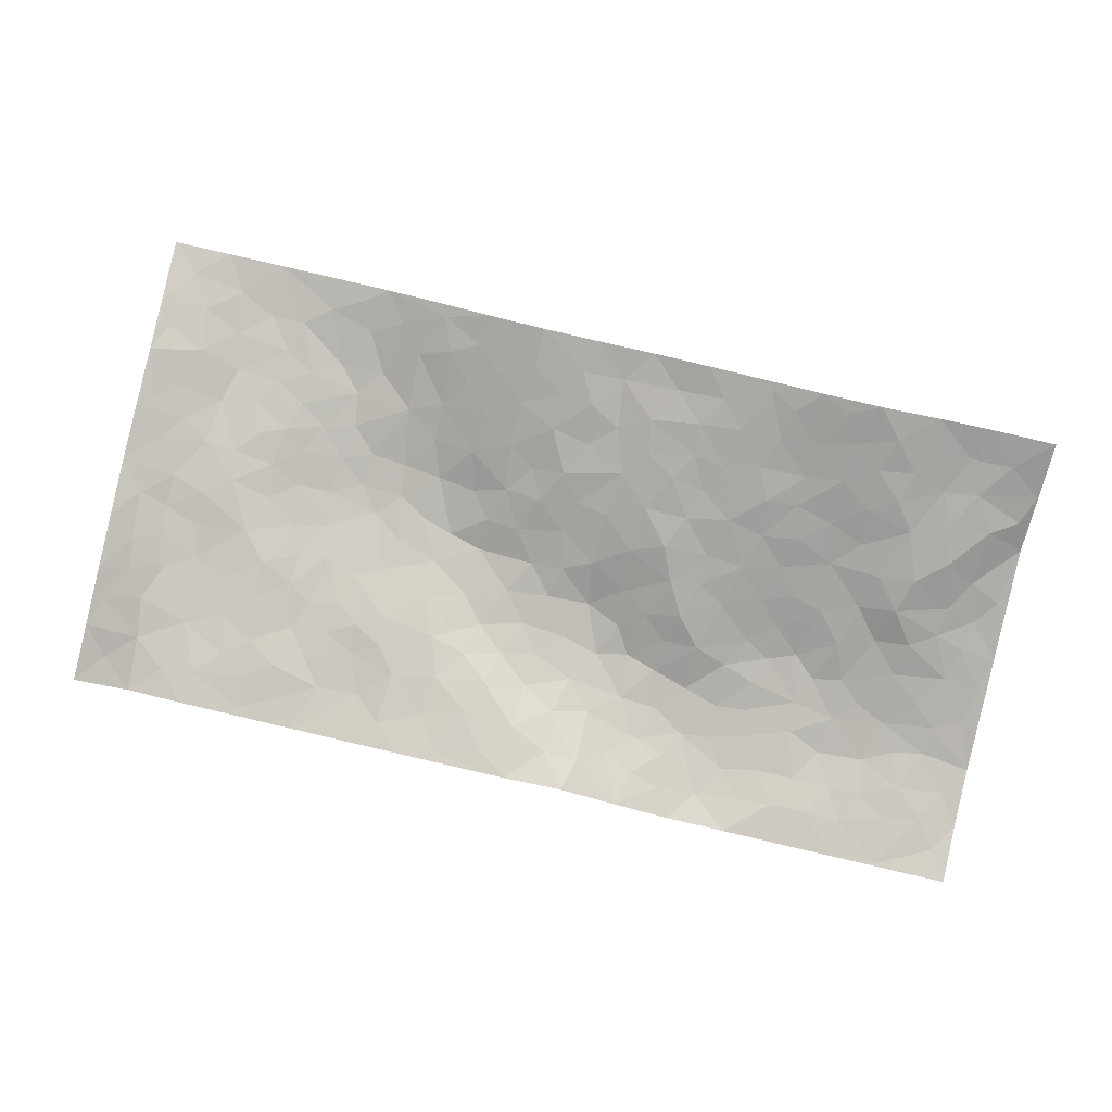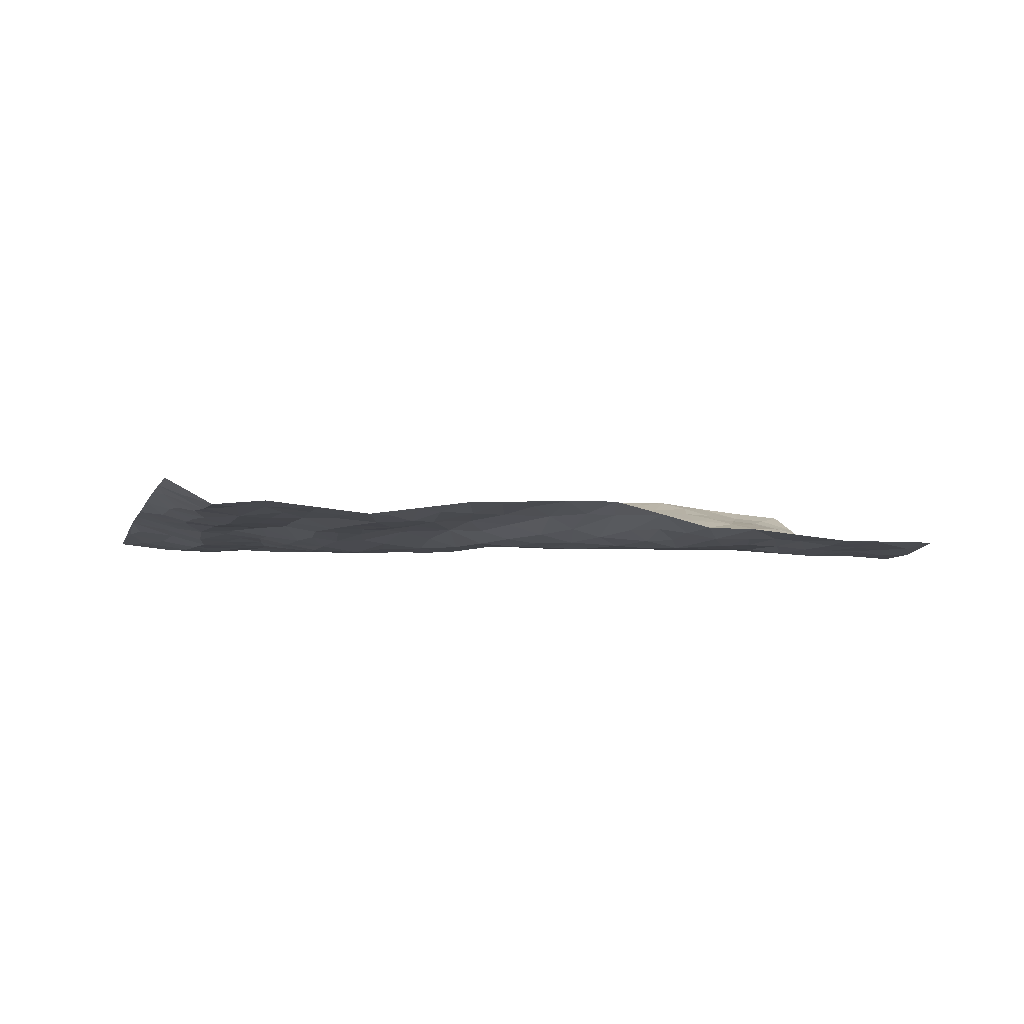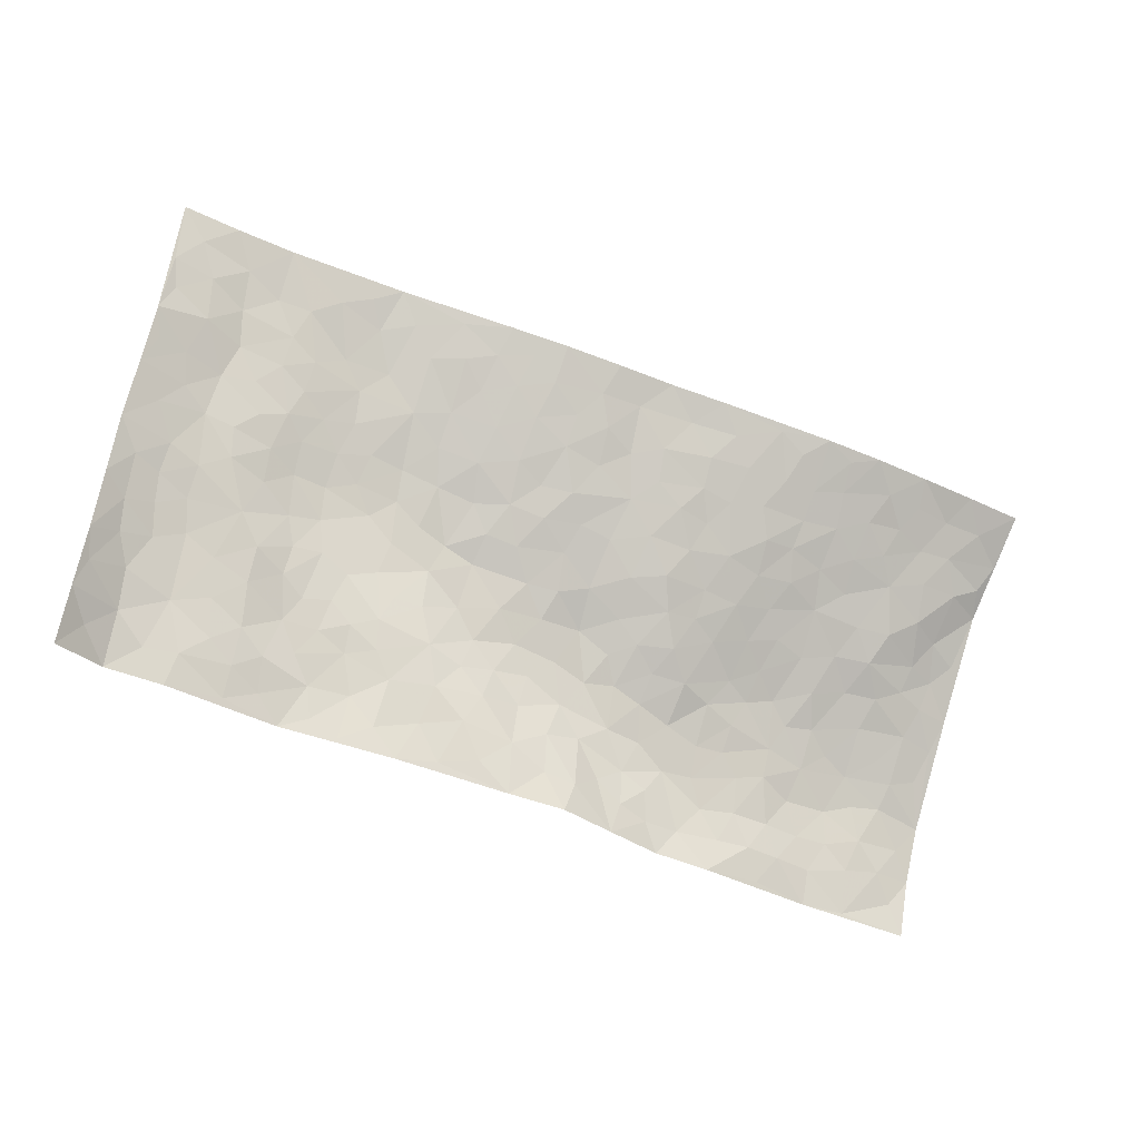
<metadata>
{"format":"obj","ext":"obj","renderer":"f3d","projection":"perspective","resolution":1024,"background":"white","views":[{"elev":-3.9,"azim":2.2,"up":"+Y"},{"elev":-9.4,"azim":-29.5,"up":"+Z"},{"elev":-17.5,"azim":-23.2,"up":"+Y"}]}
</metadata>
<code>
v -0.8346 0.2232 0.04512
v -0.6223 1.197 0.03202
v 1.068 -0.2175 -0.02293
v 1.289 0.7162 0.189
v -0.5798 0.5681 0.001392
v -0.7315 0.712 0.04431
v -0.647 0.5475 0.01003
v 0.112 0.009187 0.03901
v -0.7818 0.467 0.05172
v -0.7125 0.5416 0.02832
v -0.6076 0.1735 0.004034
v -0.8085 0.345 0.04845
v -0.5178 0.4513 -0.002788
v -0.7269 0.2014 -0.01062
v -0.6464 0.4765 0.003659
v -0.3686 0.1171 -0.01584
v -0.7769 0.4023 0.03998
v -0.1394 0.2342 -0.0003347
v -0.5762 0.495 -0.004617
v -0.706 0.318 -0.0023
v -0.7744 0.2747 0.0184
v -0.653 0.2483 -0.00387
v -0.5182 0.2811 -0.001277
v -0.5804 0.2422 0.00166
v -0.6968 0.4049 0.006189
v -0.7163 0.4732 0.02168
v -0.6017 0.3521 -0.006283
v -0.5187 0.3661 -0.003784
v -0.6236 0.6756 0.01878
v -0.7566 0.5895 0.04971
v -0.3815 1.143 0.02014
v -0.3646 0.3426 -0.02064
v 0.3971 0.09494 -0.0275
v -0.6728 0.9544 0.0549
v -0.1605 0.4701 -0.02678
v -0.4849 0.9151 0.004315
v -0.4837 0.9955 0.007883
v -0.3593 0.5675 -0.02029
v -0.3398 0.7307 -0.009766
v -0.1432 1.082 0.05007
v -0.6658 0.8889 0.04735
v -0.4091 0.7022 -0.001334
v -0.1025 0.8227 0.01302
v -0.3249 0.3926 -0.02058
v -0.2885 0.3279 -0.01854
v -0.3373 0.2744 -0.01953
v -0.1844 0.7257 -0.0194
v -0.1217 0.6325 -0.02855
v 0.3742 0.4182 0.0157
v -0.1668 0.296 -0.004819
v 0.0414 0.642 0.000476
v -0.1142 0.7015 -0.01866
v -0.1729 0.13 0.006783
v -0.342 0.8383 0.001712
v -0.232 0.2833 -0.0151
v -0.6011 0.8033 0.02445
v 0.1497 0.3488 -0.02697
v 0.241 0.3187 -0.02768
v 0.4961 0.3617 0.03127
v 0.1382 0.5553 0.008326
v 0.07188 0.5776 -0.002043
v 0.3347 0.581 0.0581
v -0.4289 0.4852 -8.381e-05
v -0.4915 0.733 0.008923
v -0.6343 1.007 0.04134
v -0.407 0.2572 -0.00807
v -0.247 0.1004 0.002527
v -0.5615 0.6387 0.009871
v -0.4533 0.3123 -0.004065
v -0.4859 0.1617 -0.006014
v -0.1304 0.06375 0.02386
v -0.4709 0.2301 -0.003535
v -0.4119 0.1803 -0.01267
v -0.303 0.1385 -0.01129
v -0.3068 0.2076 -0.01892
v -0.6041 0.8737 0.02993
v -0.6398 1.074 0.04181
v -0.4942 0.6672 0.009252
v 0.3221 0.9491 0.1496
v -0.5225 0.844 0.006187
v -0.368 0.4388 -0.01525
v -0.2878 0.5701 -0.02989
v 0.2404 0.5484 0.02755
v 0.1689 0.4807 -0.007448
v 0.2063 0.4082 -0.01786
v 0.01762 0.1593 0.01876
v -0.2949 0.7863 -0.009458
v -0.6554 0.7587 0.03215
v -0.4493 0.8434 0.005798
v -0.2619 0.3955 -0.01944
v -0.4454 0.4081 -0.002344
v -0.2241 0.7884 -0.01262
v 0.05094 0.5141 -0.02798
v -0.04816 0.4876 -0.0286
v -0.3751 0.783 0.003127
v 0.1265 0.1226 0.01855
v -0.1809 0.5958 -0.03455
v -0.1609 0.3636 -0.009405
v -0.01099 0.5483 -0.02956
v 0.01889 0.4152 -0.02927
v -0.7019 0.8333 0.05145
v -0.4379 0.7707 0.006971
v -0.5535 0.753 0.0125
v -0.2187 0.1936 -0.01121
v -0.2802 0.6427 -0.02958
v -0.4647 0.5549 0.002978
v 0.05436 0.3468 -0.02636
v 0.01981 0.281 -0.005018
v -0.2582 0.7179 -0.02108
v 0.3711 0.6691 0.08884
v 0.1531 0.2117 -0.01389
v 0.09865 0.2842 -0.01994
v 0.1777 0.2807 -0.02558
v -0.2278 0.4561 -0.02387
v -0.04084 0.2293 0.008453
v -0.4191 0.6282 -0.006715
v -0.3483 0.5021 -0.01979
v -0.283 0.4976 -0.0252
v -0.07209 0.5838 -0.02788
v -0.06415 0.4042 -0.01544
v -0.132 0.5395 -0.02951
v -0.05031 0.3203 -0.003069
v 0.1128 0.4222 -0.0218
v -0.3519 0.6575 -0.01841
v 0.06485 0.2193 0.005805
v -0.07776 0.1449 0.01243
v -0.2219 0.3466 -0.01195
v -0.6957 0.64 0.02995
v -0.6422 0.611 0.01288
v 0.2944 0.3915 -0.01731
v 0.365 0.185 -0.03035
v 0.3029 0.4787 0.01969
v 0.2361 0.4676 0.003875
v 0.3587 0.3438 -0.01178
v 0.9919 0.2972 0.03673
v 0.4179 0.3663 0.01325
v 0.439 0.245 -0.02502
v 0.3869 0.5041 0.05143
v 0.4425 0.9205 0.1563
v -0.03625 0.6717 -0.01034
v 0.7108 0.7317 0.1656
v 0.7992 0.8237 0.213
v 0.07052 0.8003 0.05634
v 0.2373 0.8373 0.107
v -0.1262 0.4169 -0.01771
v -0.2112 0.6602 -0.03007
v 0.05011 0.07516 0.0296
v -0.03971 0.06404 0.02676
v 0.2346 -0.01557 0.04418
v 0.3059 0.8152 0.1156
v 0.2429 0.672 0.069
v 0.565 0.09639 -0.03435
v 0.507 0.2051 -0.02769
v 0.8023 0.3704 0.04408
v 0.7409 0.4042 0.05089
v 0.5844 0.02876 -0.03424
v 0.6709 0.1042 -0.02616
v 0.5932 0.2561 -0.004628
v 0.2697 0.6083 0.05236
v 0.1874 0.6158 0.03984
v 0.1246 0.7341 0.05503
v 0.1757 0.6851 0.05098
v 0.2202 0.769 0.08725
v 0.1152 0.6417 0.02609
v 0.2957 0.734 0.08988
v 0.5608 0.8883 0.1777
v 0.2886 0.8861 0.129
v 0.03199 0.8767 0.06272
v 0.105 0.8891 0.08829
v -0.0251 0.8285 0.03266
v 0.08645 1.013 0.1113
v 0.0403 0.7248 0.02794
v -0.04368 0.7535 0.008791
v 0.1512 0.8257 0.08575
v 0.2028 0.9794 0.1363
v 0.4799 0.6567 0.1104
v 0.4205 0.5938 0.08304
v 0.5552 0.4908 0.0702
v 0.4751 0.4372 0.05076
v 0.5103 0.5703 0.09043
v 0.6821 0.6055 0.1241
v 0.6018 0.5654 0.1003
v 0.5441 0.6293 0.1085
v 0.3748 0.8682 0.1329
v 0.3623 0.7654 0.1082
v 0.4337 0.7811 0.1284
v 0.5388 0.7687 0.1471
v 0.5917 0.6766 0.1301
v 0.4616 0.5112 0.07277
v -0.5548 1.048 0.0261
v -0.3722 0.954 0.007446
v -0.5619 0.9551 0.02842
v -0.502 1.171 0.02173
v -0.5782 1.128 0.029
v -0.4738 1.085 0.01308
v -0.4064 1.033 0.007272
v -0.2718 1.045 0.02383
v -0.337 1.017 0.01321
v -0.3933 0.8864 0.005617
v -0.2533 0.9242 0.001686
v -0.321 0.9058 0.005898
v -0.186 0.9948 0.0239
v -0.07742 0.9402 0.04473
v -0.2064 1.059 0.03668
v -0.1596 0.9022 0.01005
v -0.1131 1.01 0.04661
v -0.01393 1.017 0.08055
v -0.2179 0.8608 -0.004004
v -0.00633 0.9417 0.07012
v 0.05901 0.9527 0.08948
v 0.4287 0.7094 0.1111
v 0.5283 0.7029 0.1282
v 0.4929 0.8426 0.1472
v 0.6656 0.6764 0.1419
v 0.6253 0.7539 0.1582
v 0.6903 0.8374 0.1928
v 0.5903 0.8198 0.1673
v 0.7415 0.7896 0.1909
v 0.5871 0.3847 0.03849
v 0.5403 0.429 0.05142
v 0.7122 0.4656 0.07114
v 0.6735 0.5314 0.09444
v 0.6318 0.4665 0.0695
v 0.4959 0.1057 -0.03692
v 0.6537 0.2162 -0.01064
v 0.6713 0.3961 0.04292
v 0.5321 0.2928 0.01003
v 0.1838 0.9011 0.1128
v 0.1362 0.9578 0.1125
v 0.4514 0.05809 -0.02571
v 0.7107 -0.1222 -0.01942
v 0.3798 0.2796 -0.02579
v 0.4582 0.3091 0.0006872
v 0.7352 0.1102 -0.02194
v 1.043 0.7704 0.2064
v 1.124 0.02544 -0.03218
v 0.7635 0.6538 0.1443
v 0.9186 0.3072 0.02852
v 0.7462 0.5944 0.1228
v 1.177 0.2638 0.02207
v 0.8291 0.1364 -0.02277
v 0.7094 0.3363 0.02103
v 0.9396 0.1285 -0.02213
v 0.75 0.2773 0.001005
v 0.588 -0.1067 -0.0102
v 0.2523 0.2261 -0.02481
v 0.62 -0.03819 -0.02316
v 0.3113 0.281 -0.03069
v 0.5755 0.1659 -0.02782
v 1.024 0.06245 -0.02624
v 0.8376 0.2992 0.0247
v 0.6928 -0.04875 -0.01883
v 0.641 0.3101 0.009444
v 0.7857 0.225 -0.00826
v 0.4404 0.1621 -0.03421
v 0.6371 0.1568 -0.02444
v 0.3852 0.01921 -0.007981
v 0.468 -0.07945 -0.01124
v 0.3516 -0.04801 0.01678
v 0.3309 0.06858 -0.008181
v 0.2137 0.1532 -0.002836
v 0.2923 0.1535 -0.01741
v 0.7412 0.006758 -0.02695
v 0.9622 0.2337 0.009566
v 0.8907 0.04841 -0.03709
v 0.7642 -0.06656 -0.02197
v 0.8489 0.2228 -0.003231
v 0.887 0.169 -0.01533
v 1.049 0.1176 -0.01242
v 0.961 0.3697 0.06803
v 0.8186 -0.01275 -0.03274
v 0.8898 -0.02451 -0.03231
v 1.013 0.167 -0.003478
v 1.109 0.1281 -0.01067
v 1.073 0.2237 0.01452
v 0.7479 0.1739 -0.0163
v 0.9359 -0.08022 -0.02797
v 0.4474 -0.01217 -0.0174
v 0.5254 -0.02591 -0.02851
v 0.1984 0.06606 0.02241
v 0.2681 0.04525 0.02096
v 1.228 0.4988 0.08427
v 0.8429 -0.0864 -0.03024
v 0.7978 0.06406 -0.03504
v 1.143 0.1956 0.006168
v 1.108 0.286 0.0309
v 0.9565 0.06314 -0.03057
v 0.6632 0.02492 -0.02757
v 0.8276 -0.1627 -0.02829
v 0.6876 0.2694 -0.003003
v 1.044 -0.1484 -0.03168
v 1.096 -0.09647 -0.03664
v 0.9717 -0.01218 -0.02685
v 1.017 -0.07981 -0.02771
v 0.9229 -0.1767 -0.02687
v 1.069 -0.0263 -0.03253
v 0.8819 0.3806 0.05462
v 0.9233 0.4433 0.08631
v 0.8196 0.4729 0.08057
v 1.068 0.466 0.1056
v 0.8935 0.584 0.1334
v 1.181 0.3856 0.05458
v 0.9993 0.4323 0.09415
v 1.075 0.3756 0.0619
v 0.9886 0.5357 0.1229
v 1.053 0.3174 0.04313
v 1.131 0.3462 0.04356
v 1.125 0.4291 0.07489
v 0.8857 0.5115 0.1016
v 0.8185 0.5571 0.113
v 0.7527 0.5233 0.0984
v 1.131 0.6118 0.1461
v 0.9947 0.6575 0.1656
v 1.073 0.5491 0.13
v 1.158 0.5337 0.1197
v 1.057 0.6197 0.1487
v 1.256 0.6079 0.1371
v 0.9621 0.5977 0.1449
v 1.22 0.5552 0.118
v 1.037 0.7074 0.1826
v 1.166 0.7445 0.197
v 0.9204 0.7941 0.2182
v 1.115 0.6872 0.1706
v 1.201 0.6697 0.1666
v 0.9576 0.7252 0.193
v 0.8466 0.7197 0.1793
v 0.7781 0.7169 0.1694
v 0.8539 0.7827 0.2056
v 0.8431 0.6442 0.1509
v 0.9171 0.6641 0.166
f 29 6 128
f 12 21 20
f 26 10 9
f 55 45 46
f 27 19 15
f 26 9 17
f 101 6 88
f 12 1 21
f 7 15 19
f 125 86 96
f 84 123 85
f 129 29 128
f 25 27 15
f 12 20 17
f 73 75 66
f 22 14 11
f 26 17 25
f 9 12 17
f 25 15 26
f 5 129 7
f 52 146 48
f 55 18 50
f 7 19 5
f 20 27 25
f 124 82 105
f 41 76 34
f 20 14 22
f 14 20 21
f 14 21 1
f 24 22 11
f 24 27 22
f 72 66 69
f 69 32 91
f 70 24 11
f 24 23 27
f 17 20 25
f 27 20 22
f 10 15 7
f 10 26 15
f 23 28 27
f 27 13 19
f 28 23 69
f 13 27 28
f 119 121 94
f 10 7 129
f 6 30 128
f 9 10 30
f 36 192 80
f 80 102 89
f 118 81 44
f 64 103 78
f 115 126 86
f 45 32 46
f 91 63 13
f 129 68 29
f 95 87 54
f 95 54 199
f 202 40 204
f 82 97 105
f 29 88 6
f 18 55 104
f 148 126 71
f 38 82 124
f 50 18 122
f 117 82 38
f 5 19 106
f 82 117 118
f 80 64 102
f 127 45 55
f 194 77 190
f 98 35 114
f 39 124 105
f 127 50 98
f 106 19 13
f 66 75 46
f 39 95 42
f 63 117 38
f 95 89 102
f 101 56 76
f 51 140 99
f 18 53 126
f 62 83 132
f 45 127 90
f 112 113 57
f 103 29 68
f 130 85 58
f 109 39 105
f 35 94 121
f 113 246 58
f 151 165 163
f 120 100 94
f 114 127 98
f 192 190 65
f 95 39 87
f 36 191 37
f 67 104 74
f 56 101 88
f 13 63 106
f 192 34 76
f 268 241 243
f 108 115 125
f 93 84 60
f 133 84 85
f 156 288 157
f 101 76 41
f 80 103 64
f 105 97 146
f 99 61 51
f 92 109 47
f 125 96 111
f 158 227 153
f 75 104 55
f 69 66 32
f 81 91 32
f 106 78 68
f 42 64 78
f 77 34 65
f 24 70 72
f 75 73 16
f 16 71 67
f 2 34 77
f 13 28 91
f 103 56 88
f 56 80 76
f 72 69 23
f 11 16 70
f 16 73 70
f 16 67 74
f 115 18 126
f 24 72 23
f 73 72 70
f 16 74 75
f 72 73 66
f 32 45 44
f 84 83 60
f 66 46 32
f 78 106 116
f 117 63 81
f 67 53 104
f 103 68 78
f 69 91 28
f 36 80 89
f 106 38 116
f 106 68 5
f 81 118 117
f 62 132 138
f 32 44 81
f 53 67 71
f 57 58 85
f 123 100 107
f 93 60 61
f 33 230 224
f 8 96 147
f 132 133 130
f 140 48 119
f 93 100 123
f 122 98 50
f 164 60 160
f 53 71 126
f 125 112 108
f 193 194 195
f 75 55 46
f 63 91 81
f 56 103 80
f 196 198 31
f 18 104 53
f 121 48 97
f 38 106 63
f 118 97 82
f 97 35 121
f 51 172 140
f 130 134 49
f 87 39 109
f 288 252 263
f 97 114 35
f 47 43 92
f 57 113 58
f 248 130 58
f 34 101 41
f 114 90 127
f 116 124 42
f 145 94 35
f 118 114 97
f 167 79 175
f 98 145 35
f 85 123 57
f 43 47 52
f 199 36 89
f 42 78 116
f 159 83 62
f 88 29 103
f 74 104 75
f 118 44 90
f 173 140 172
f 42 95 102
f 190 192 37
f 65 190 77
f 89 95 199
f 125 111 112
f 92 87 109
f 18 115 122
f 177 180 176
f 112 57 107
f 109 105 146
f 93 94 100
f 285 286 275
f 96 86 147
f 137 232 131
f 57 123 107
f 87 92 208
f 49 134 136
f 132 130 49
f 161 164 162
f 50 127 55
f 122 108 107
f 122 107 100
f 48 140 52
f 118 90 114
f 99 119 94
f 123 84 93
f 36 37 192
f 48 121 119
f 120 122 100
f 39 42 124
f 38 124 116
f 248 58 246
f 44 45 90
f 98 122 120
f 146 52 47
f 94 93 99
f 168 209 170
f 212 183 188
f 202 197 200
f 42 102 64
f 107 108 112
f 99 93 61
f 8 280 96
f 112 111 113
f 125 115 86
f 115 108 122
f 128 30 10
f 5 68 129
f 10 129 128
f 132 49 138
f 83 84 133
f 130 133 85
f 83 133 132
f 248 134 130
f 156 152 224
f 151 110 165
f 212 186 211
f 153 224 249
f 254 251 244
f 246 261 262
f 225 158 249
f 49 136 179
f 185 184 150
f 214 188 181
f 181 188 182
f 161 163 174
f 143 170 172
f 110 211 185
f 184 79 167
f 174 228 169
f 62 110 159
f 163 150 144
f 210 169 229
f 170 143 168
f 176 211 110
f 98 120 145
f 94 145 120
f 48 146 97
f 109 146 47
f 148 86 126
f 147 86 148
f 71 8 148
f 8 147 148
f 244 276 254
f 232 136 134
f 174 143 161
f 60 83 160
f 163 162 151
f 159 160 83
f 261 281 262
f 259 281 149
f 219 220 59
f 246 113 111
f 33 255 131
f 157 256 152
f 137 255 153
f 230 278 279
f 262 260 33
f 154 155 242
f 131 255 137
f 248 131 232
f 281 280 149
f 259 258 278
f 220 179 59
f 159 151 160
f 162 160 151
f 164 61 60
f 228 174 144
f 144 174 163
f 159 110 151
f 161 172 164
f 186 184 185
f 161 162 163
f 61 164 51
f 160 162 164
f 187 217 213
f 150 163 165
f 205 202 200
f 79 184 139
f 170 43 173
f 174 169 143
f 161 143 172
f 167 144 150
f 176 180 183
f 172 170 173
f 223 226 221
f 185 150 165
f 99 140 119
f 207 206 203
f 172 51 164
f 43 52 173
f 173 52 140
f 167 175 228
f 228 229 169
f 210 168 169
f 177 110 62
f 189 138 179
f 62 138 177
f 136 232 233
f 181 182 222
f 150 184 167
f 178 180 189
f 49 179 138
f 177 138 189
f 180 178 182
f 178 179 220
f 307 308 304
f 222 223 221
f 215 187 188
f 176 183 212
f 187 213 186
f 214 215 188
f 185 211 186
f 237 181 239
f 182 188 183
f 110 185 165
f 216 215 141
f 211 176 212
f 182 183 180
f 176 110 177
f 213 184 186
f 178 189 179
f 177 189 180
f 195 190 37
f 197 198 200
f 195 194 190
f 34 192 65
f 80 192 76
f 37 196 195
f 194 2 77
f 193 2 194
f 196 37 191
f 31 193 195
f 198 196 191
f 31 195 196
f 199 201 191
f 197 204 31
f 198 191 201
f 31 198 197
f 201 199 54
f 36 199 191
f 54 208 201
f 208 43 205
f 208 54 87
f 198 201 200
f 206 205 203
f 43 170 203
f 210 207 209
f 40 202 206
f 31 204 40
f 197 202 204
f 208 205 200
f 43 203 205
f 205 206 202
f 203 209 207
f 171 40 207
f 40 206 207
f 208 200 201
f 43 208 92
f 170 209 203
f 168 143 169
f 207 210 171
f 168 210 209
f 188 187 212
f 212 187 186
f 166 139 213
f 184 213 139
f 237 214 181
f 215 214 141
f 216 141 218
f 213 217 166
f 142 166 216
f 217 216 166
f 187 215 217
f 216 217 215
f 237 141 214
f 142 216 218
f 223 222 182
f 179 136 59
f 223 220 219
f 267 238 251
f 237 327 141
f 223 182 178
f 158 290 253
f 220 223 178
f 59 233 227
f 233 59 136
f 248 246 131
f 153 249 158
f 251 254 267
f 223 219 226
f 111 261 246
f 297 251 238
f 276 256 157
f 167 228 144
f 229 228 175
f 175 171 229
f 229 171 210
f 260 257 33
f 265 271 272
f 266 289 283
f 269 243 250
f 249 224 152
f 266 283 271
f 227 233 137
f 253 227 158
f 325 313 320
f 135 264 275
f 310 329 239
f 270 298 297
f 249 256 225
f 275 273 269
f 311 222 221
f 155 154 299
f 234 276 157
f 310 311 299
f 222 239 181
f 221 226 155
f 266 263 252
f 242 290 244
f 264 273 275
f 273 264 243
f 242 244 154
f 276 290 225
f 288 234 157
f 240 282 302
f 275 286 306
f 225 290 158
f 234 263 284
f 241 254 276
f 233 232 137
f 137 153 227
f 264 135 238
f 244 251 154
f 260 259 257
f 227 253 219
f 33 224 255
f 154 297 299
f 240 302 307
f 297 154 251
f 264 268 243
f 253 226 219
f 271 284 263
f 277 294 293
f 290 242 253
f 241 234 284
f 59 227 219
f 242 155 226
f 252 245 231
f 157 152 156
f 257 230 33
f 152 256 249
f 278 230 257
f 262 33 131
f 224 153 255
f 259 278 257
f 134 248 232
f 230 279 224
f 96 261 111
f 261 96 280
f 280 281 261
f 246 262 131
f 252 247 245
f 268 267 241
f 283 277 272
f 288 247 252
f 275 274 285
f 295 291 294
f 267 268 264
f 263 234 288
f 309 310 299
f 290 276 244
f 283 272 271
f 267 254 241
f 265 243 241
f 236 240 285
f 297 238 270
f 303 305 298
f 241 276 234
f 221 155 299
f 272 277 293
f 250 243 287
f 286 285 240
f 284 271 265
f 271 263 266
f 295 3 291
f 225 256 276
f 241 284 265
f 289 266 231
f 3 292 291
f 321 235 323
f 293 294 296
f 279 278 258
f 245 279 258
f 279 156 224
f 260 281 259
f 280 8 149
f 262 281 260
f 231 266 252
f 267 264 238
f 306 304 270
f 283 289 295
f 243 269 273
f 236 269 250
f 294 292 296
f 274 236 285
f 269 274 275
f 250 287 293
f 245 289 231
f 236 274 269
f 156 279 247
f 242 226 253
f 247 279 245
f 243 265 287
f 288 156 247
f 265 272 293
f 296 292 236
f 293 287 265
f 295 294 277
f 277 283 295
f 236 250 296
f 289 3 295
f 292 294 291
f 293 296 250
f 300 304 308
f 325 320 235
f 329 330 326
f 270 304 303
f 270 303 298
f 309 305 301
f 135 306 270
f 299 297 298
f 298 309 299
f 238 135 270
f 300 314 305
f 303 300 305
f 304 306 307
f 300 303 304
f 282 319 315
f 322 325 235
f 275 306 135
f 307 306 286
f 240 307 286
f 308 307 302
f 302 282 308
f 308 282 315
f 305 309 298
f 310 309 301
f 310 301 329
f 310 239 311
f 222 311 239
f 299 311 221
f 319 312 315
f 312 323 316
f 301 305 318
f 305 314 316
f 300 308 315
f 316 314 312
f 312 314 315
f 315 314 300
f 323 312 324
f 316 313 318
f 282 4 317
f 330 313 325
f 4 321 324
f 235 320 323
f 282 317 319
f 312 319 317
f 326 325 322
f 316 320 313
f 316 318 305
f 142 218 327
f 327 218 141
f 316 323 320
f 324 312 317
f 4 324 317
f 321 323 324
f 318 313 330
f 328 326 322
f 326 327 329
f 329 327 237
f 326 328 327
f 322 142 328
f 327 328 142
f 329 237 239
f 301 318 330
f 326 330 325
f 330 329 301

</code>
